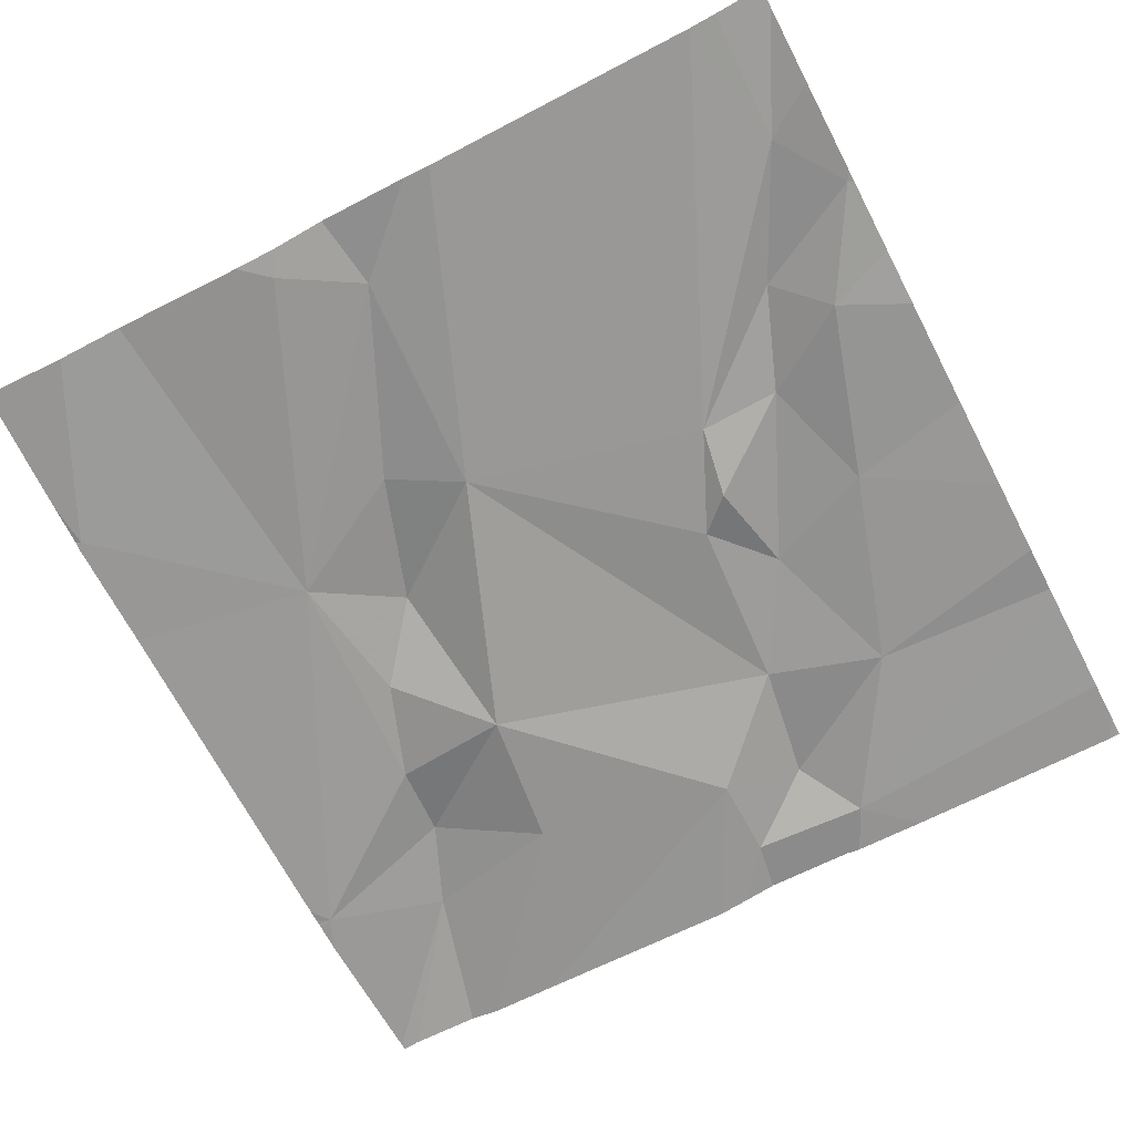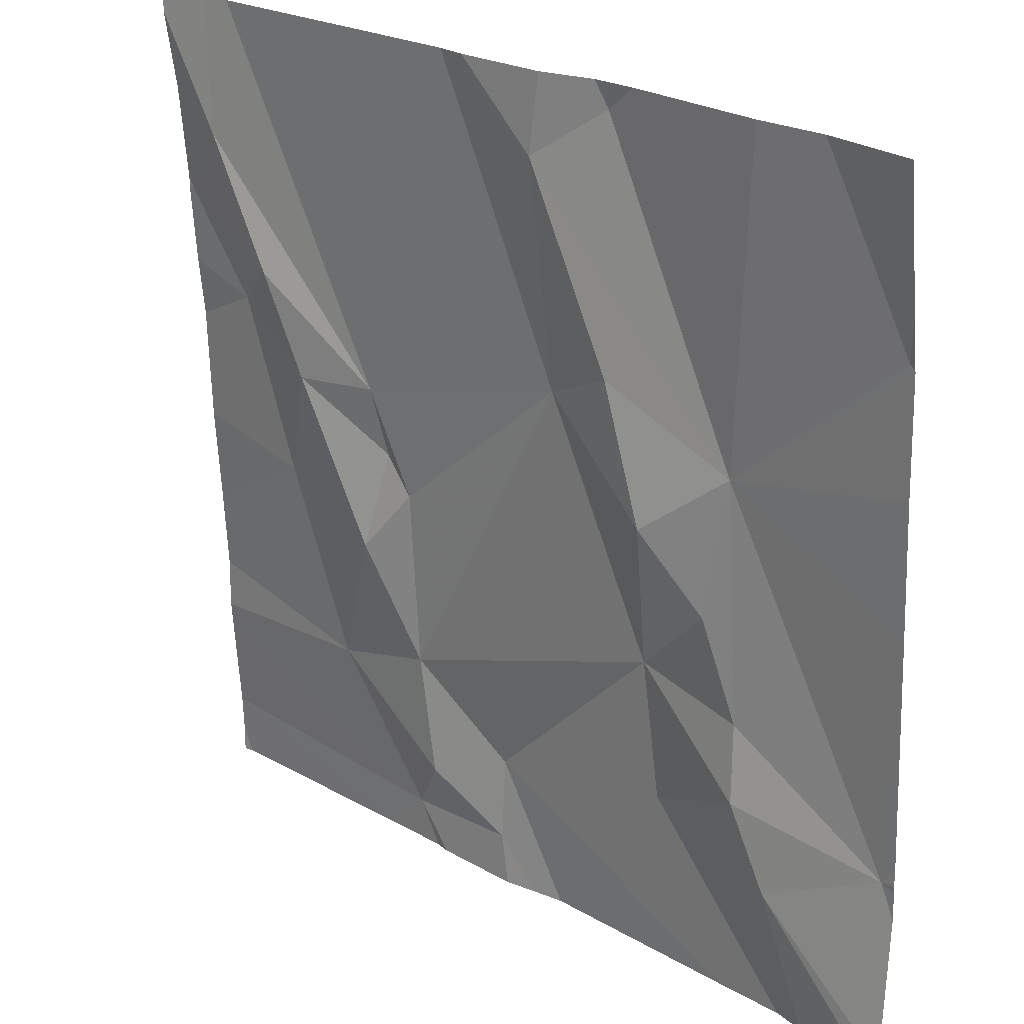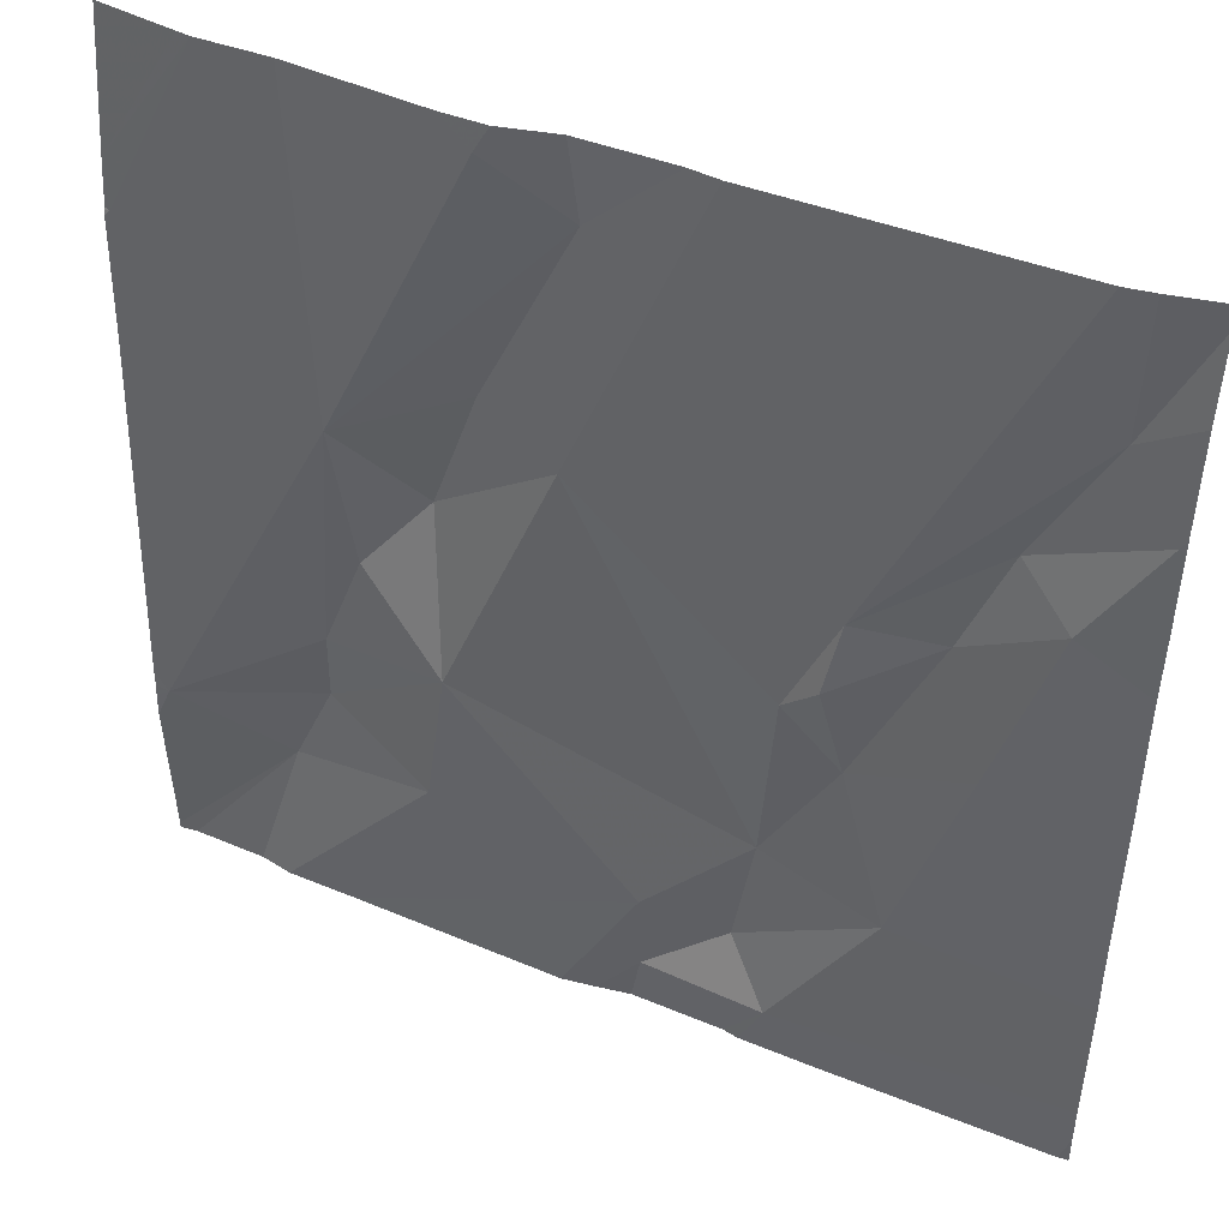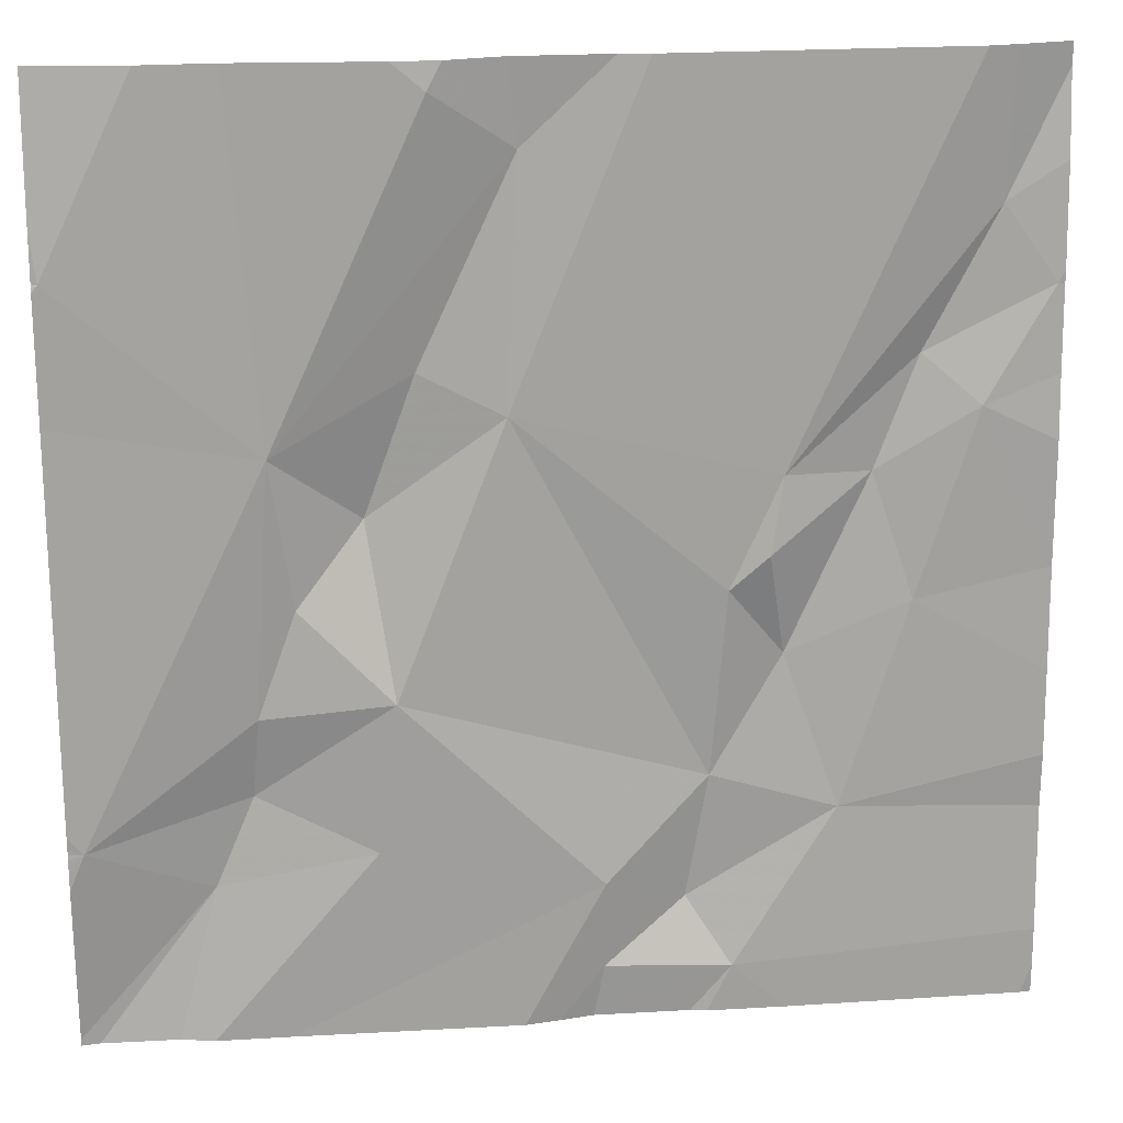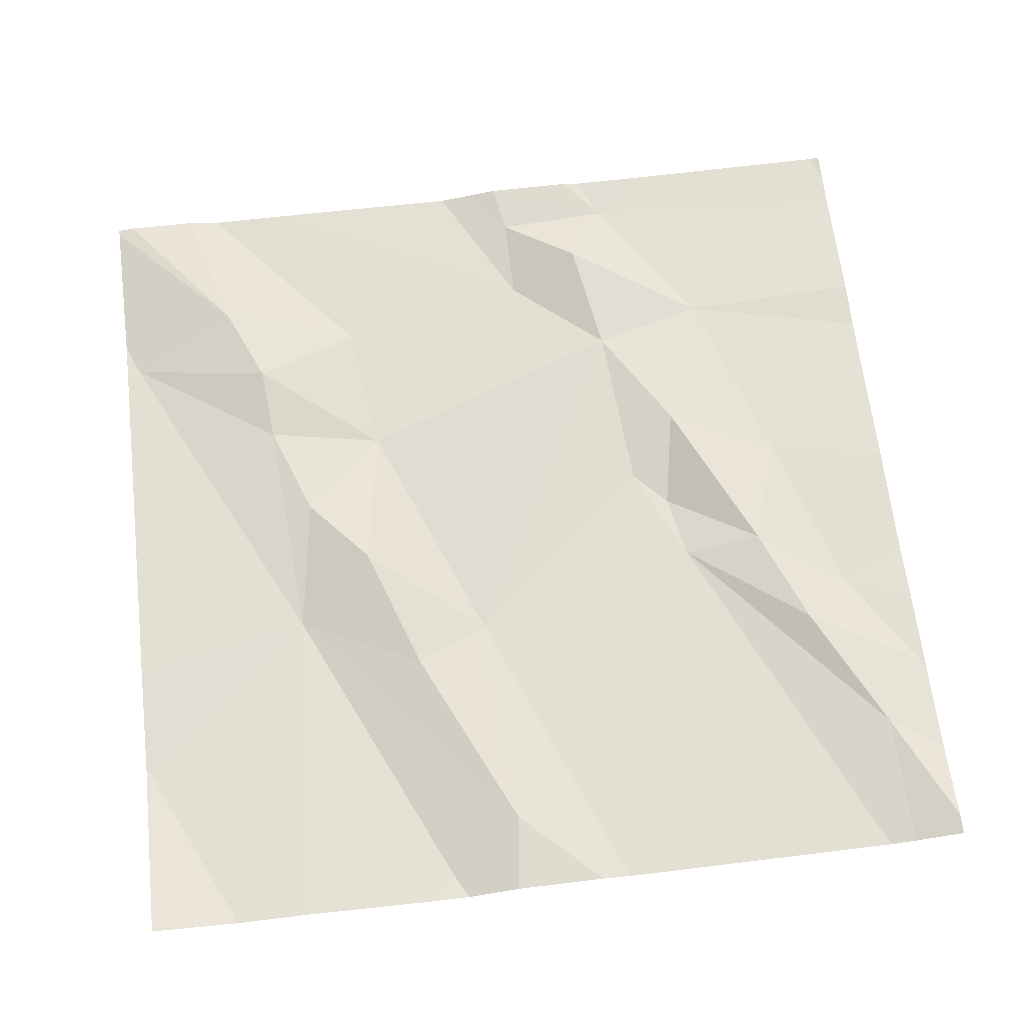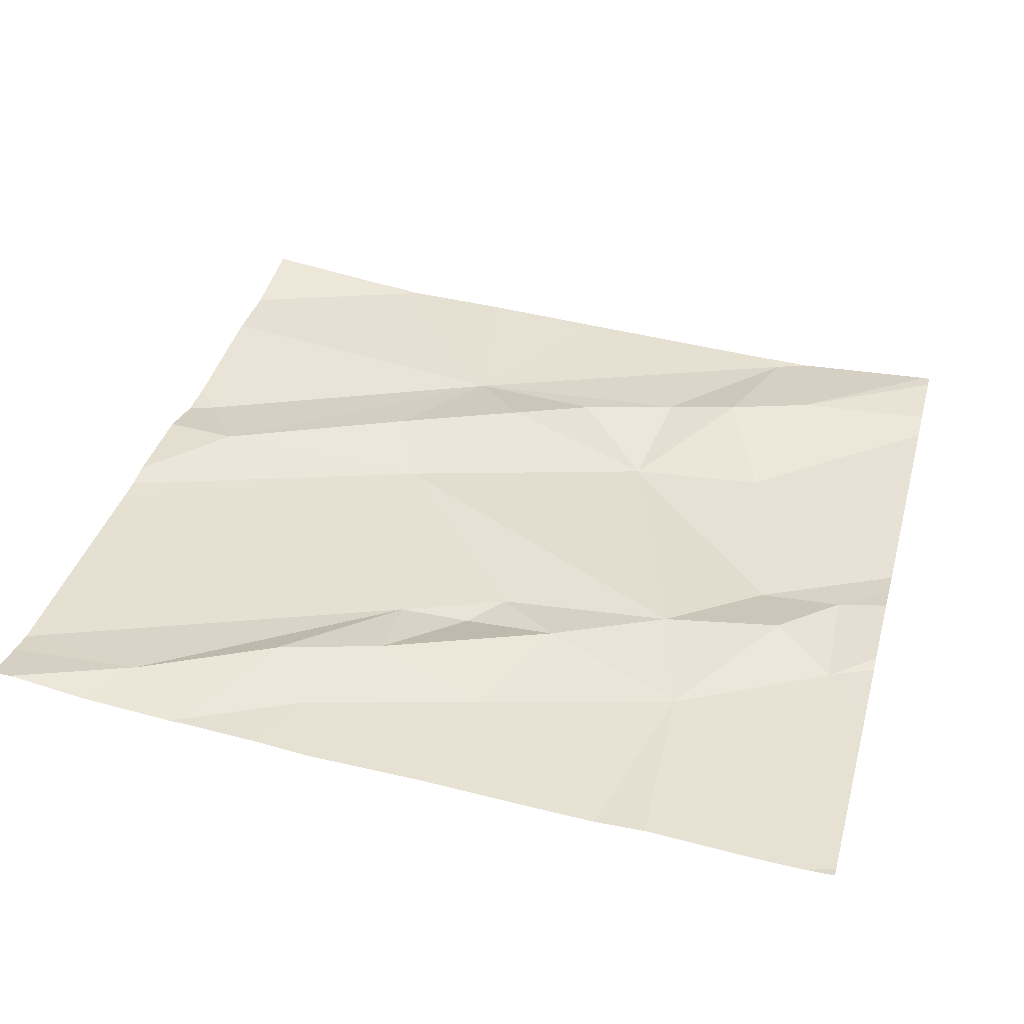
<metadata>
{"format":"obj","ext":"obj","renderer":"f3d","projection":"perspective","resolution":1024,"background":"white","views":[{"elev":-65.8,"azim":-152.4,"up":"+Z"},{"elev":24.3,"azim":43.1,"up":"+Y"},{"elev":44.1,"azim":-154.2,"up":"+Y"},{"elev":20.6,"azim":173.7,"up":"+Y"},{"elev":68.7,"azim":173.3,"up":"+Z"},{"elev":38.2,"azim":-75.1,"up":"+Z"}]}
</metadata>
<code>
v -113.4 268.7 500.7
v -113.3 268.8 500.7
v -113.3 268.6 500.7
v -112.5 268.6 500.6
v -112.5 268.7 500.6
v -112.5 268.9 500.7
v -112.5 268.9 500.7
v -113.2 268.1 500.6
v -112.5 268.3 500.6
v -113.2 268.6 500.7
v -112.5 268.8 500.7
v -112.5 268.9 500.7
v -113.4 268.9 500.7
v -113.5 268.8 500.7
v -112.6 269 500.7
v -113.3 268.5 500.7
v -113.1 269 500.7
v -113.3 268.3 500.6
v -112.7 269 500.7
v -113.2 268.5 500.7
v -113.2 268.6 500.6
v -112.8 268.4 500.6
v -112.8 268.6 500.7
v -112.7 268.5 500.7
v -113 268.2 500.6
v -113 268.1 500.6
v -113.1 268.2 500.7
v -112.7 268.7 500.6
v -112.9 269 500.7
v -113 269 500.7
v -112.7 268.4 500.6
v -112.7 268.3 500.7
v -113.2 268.5 500.7
v -113.1 268.1 500.6
v -113.1 268.1 500.6
v -112.5 268.9 500.7
v -112.8 268.3 500.6
v -112.9 268.7 500.7
v -112.7 268.1 500.6
v -112.6 268.1 500.6
v -113.4 269 500.7
v -112.5 268.1 500.6
v -112.8 269 500.7
v -112.9 269 500.7
v -112.9 268.8 500.7
v -112.6 268.1 500.6
v -113 269 500.7
v -112.9 269 500.7
v -112.5 268.3 500.6
v -113.1 268.3 500.7
v -112.7 268.2 500.7
v -113 268.1 500.6
v -113 268.1 500.6
v -113.2 268.1 500.6
v -113.2 268.1 500.6
v -113.5 268.3 500.6
v -113.5 268.2 500.6
v -113.5 269 500.7
v -113.5 268.4 500.7
v -113.5 268.5 500.7
v -113.5 268.7 500.7
v -113.5 268.7 500.7
v -113.5 268.9 500.7
v -113.5 268.8 500.7
v -113.4 269 500.7
v -113.5 268.1 500.6
v -113.5 268.4 500.6
v -113.5 268.3 500.6
v -113.5 268.8 500.7
v -112.5 268.3 500.6
v -112.5 268.1 500.6
v -113.1 269 500.7
v -112.5 268.3 500.6
v -112.5 268.3 500.6
v -112.5 268.3 500.6
v -112.5 268.3 500.6
v -113 268.1 500.6
v -113.4 268.1 500.6
v -113.5 268.1 500.6
v -113.5 268.1 500.6
v -112.5 268.1 500.6
v -112.5 268.1 500.6
v -112.5 269 500.7
v -113.4 269 500.7
v -113.5 269 500.7
v -112.6 269 500.7
f 2 1 3
f 85 58 84
f 2 13 14
f 71 51 42
f 77 25 53
f 61 14 64
f 10 2 3
f 60 1 62
f 13 10 41
f 84 13 65
f 18 16 59
f 55 57 78
f 56 18 68
f 70 49 51
f 16 20 3
f 20 16 18
f 16 3 1
f 2 14 1
f 14 13 63
f 2 10 13
f 20 21 3
f 23 22 24
f 26 25 27
f 28 23 24
f 44 47 29
f 32 31 22
f 10 21 33
f 52 8 34
f 42 51 46
f 11 28 5
f 25 37 22
f 72 38 17
f 15 36 12
f 37 25 39
f 28 45 23
f 46 51 40
f 47 45 28
f 8 26 27
f 48 28 19
f 17 47 30
f 47 28 48
f 38 45 47
f 4 49 9
f 45 38 23
f 15 12 86
f 19 36 15
f 18 27 50
f 49 28 31
f 50 25 22
f 22 38 50
f 51 49 32
f 70 51 71
f 51 37 40
f 20 18 50
f 23 38 22
f 30 47 44
f 20 33 21
f 21 10 3
f 22 37 32
f 28 24 31
f 29 48 43
f 32 37 51
f 22 31 24
f 50 27 25
f 25 26 53
f 33 50 38
f 47 48 29
f 10 33 38
f 18 8 27
f 50 33 20
f 49 31 32
f 40 37 39
f 39 25 77
f 43 48 19
f 19 28 36
f 9 49 73
f 56 8 18
f 57 8 56
f 35 8 54
f 4 28 49
f 58 13 84
f 34 8 35
f 59 16 60
f 12 36 7
f 60 16 1
f 17 38 47
f 61 1 14
f 62 1 61
f 7 36 6
f 63 13 58
f 5 28 4
f 53 26 52
f 64 14 69
f 52 26 8
f 78 66 79
f 67 18 59
f 6 36 11
f 11 36 28
f 68 18 67
f 65 13 41
f 69 14 63
f 73 49 74
f 54 8 55
f 74 49 75
f 75 49 76
f 55 8 57
f 76 49 70
f 78 57 66
f 41 10 72
f 79 66 80
f 72 10 38
f 81 71 42
f 82 71 81
f 86 12 83

</code>
